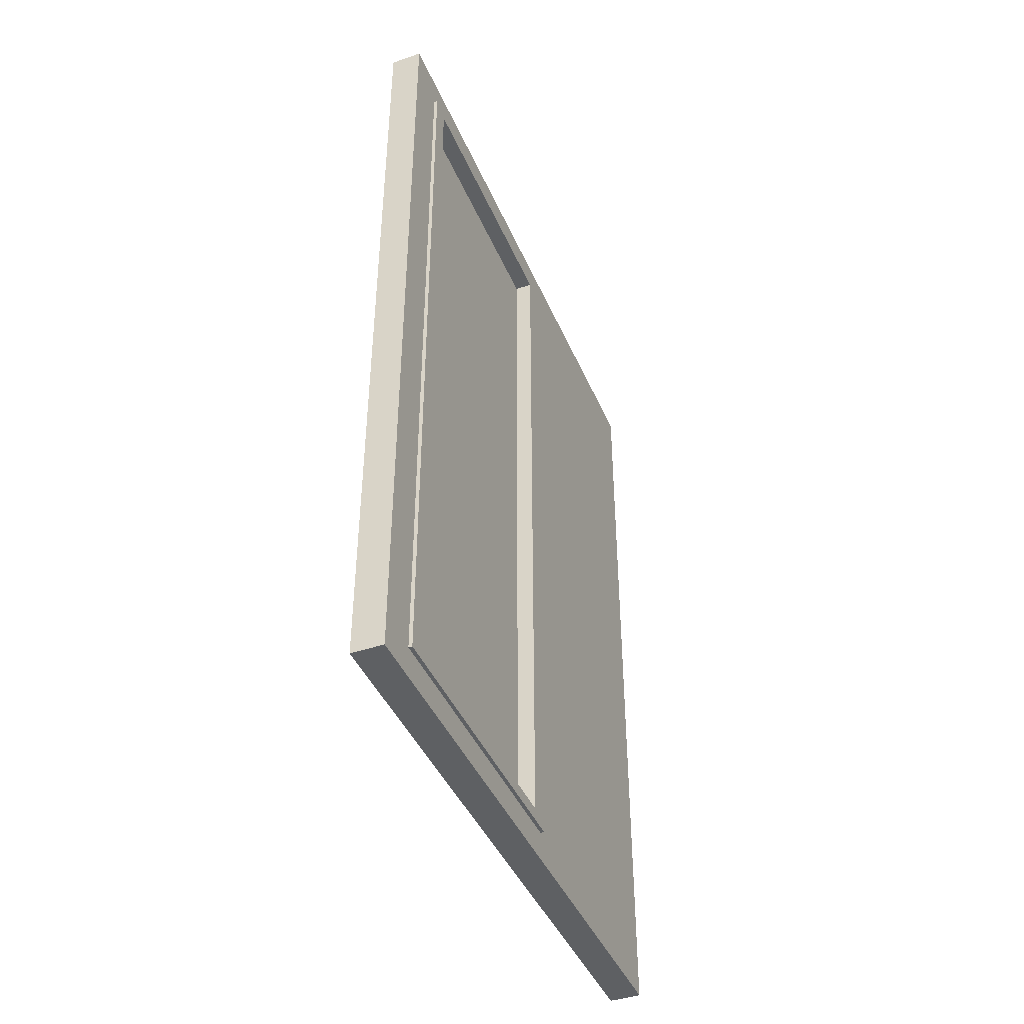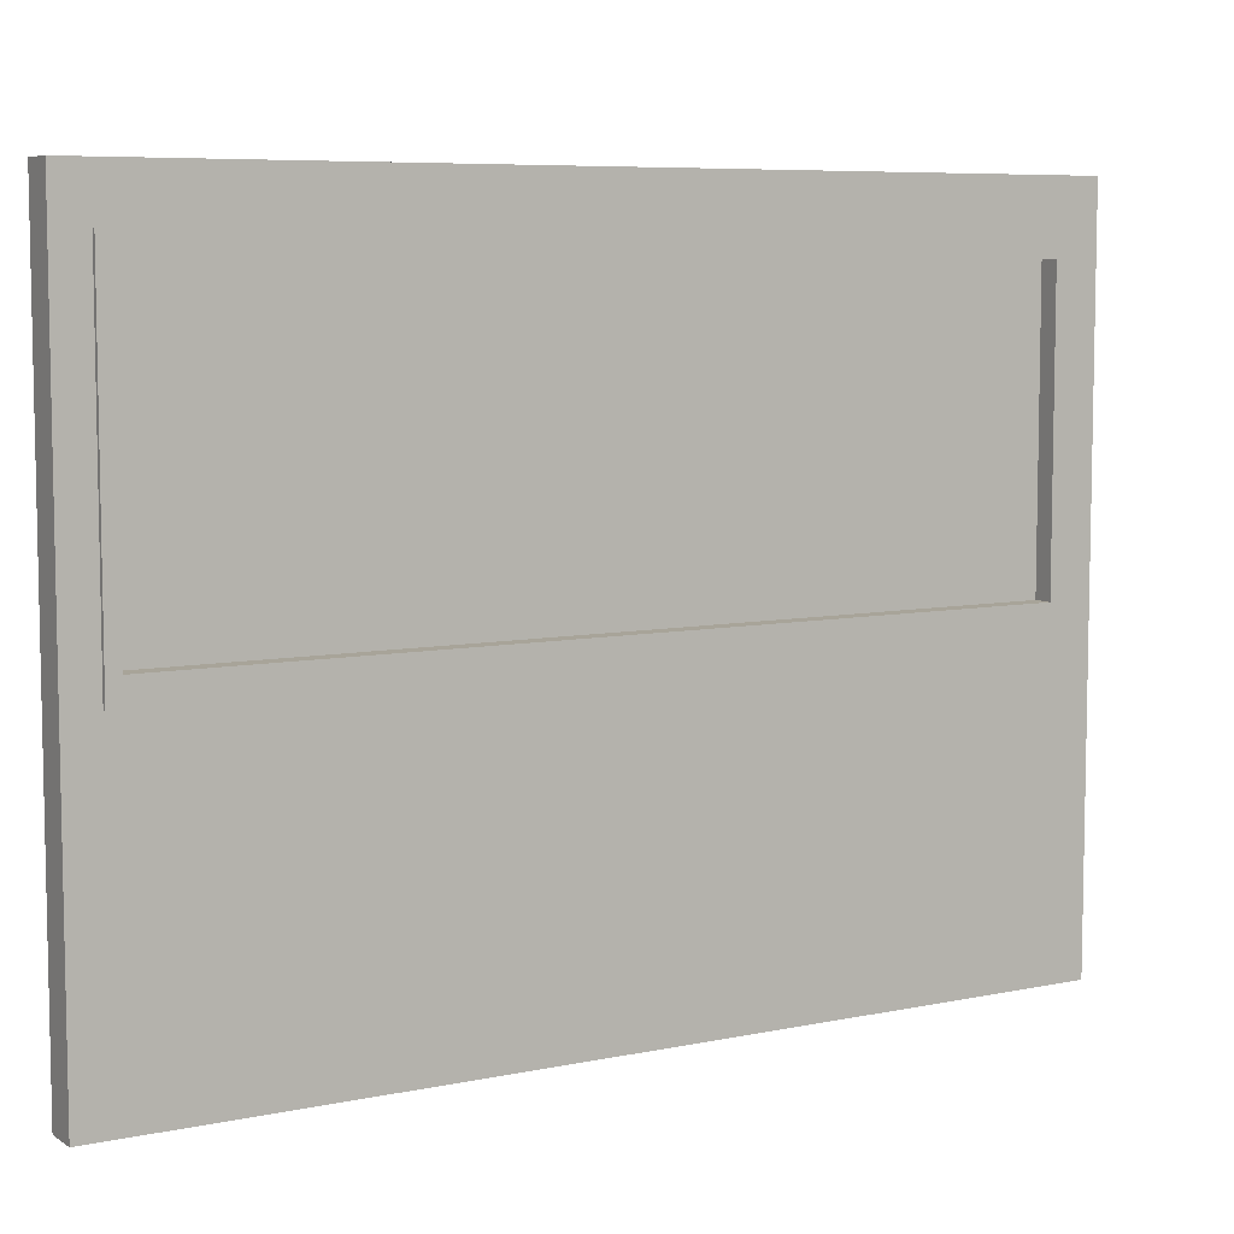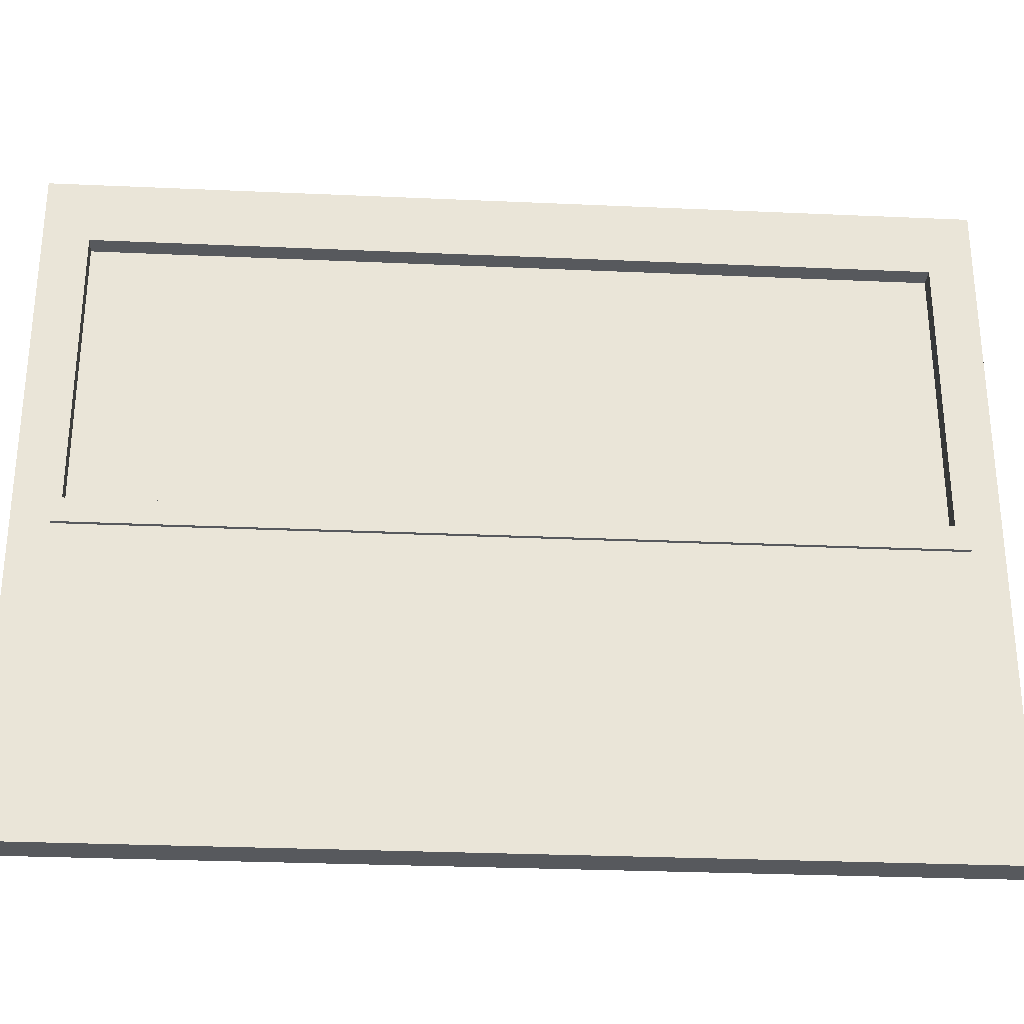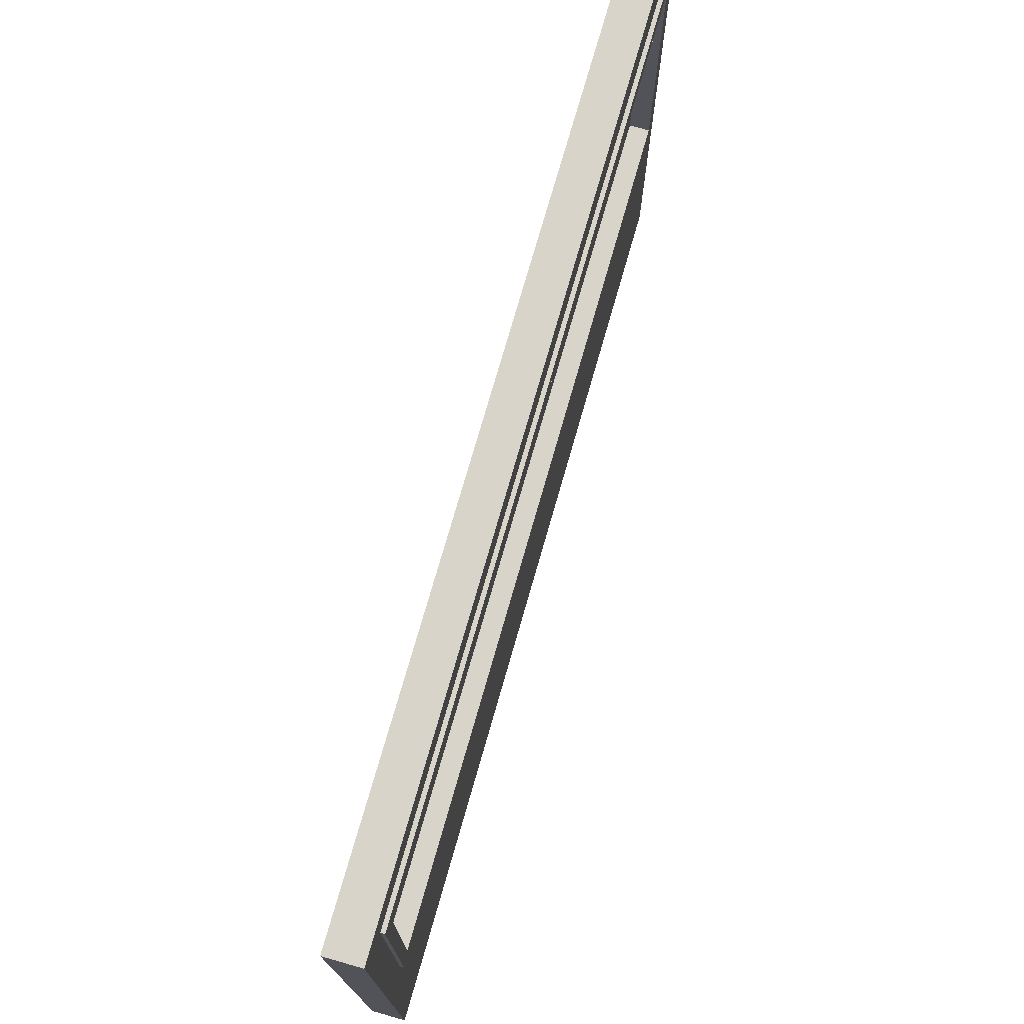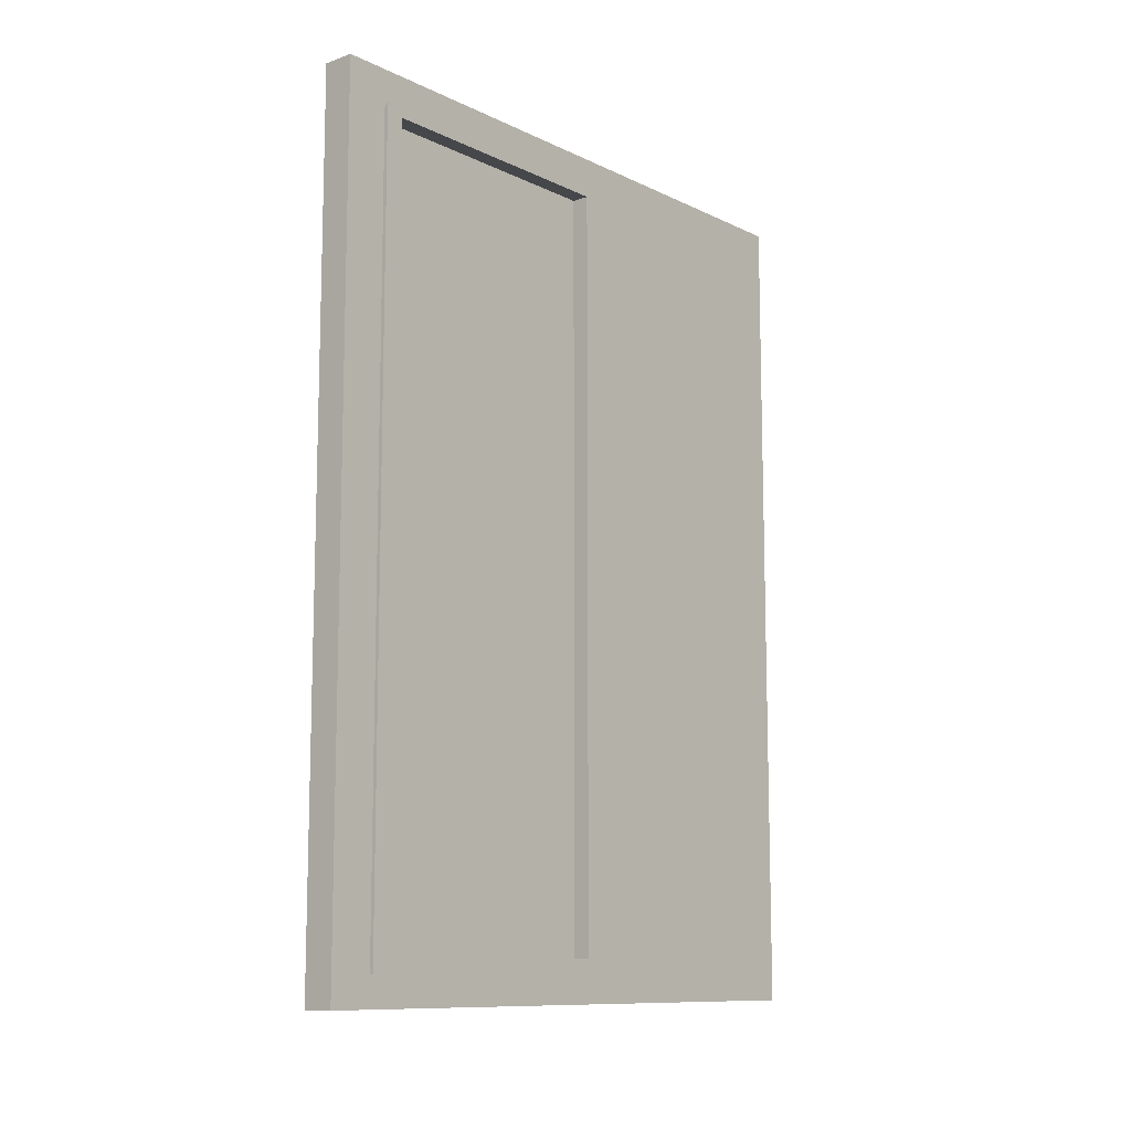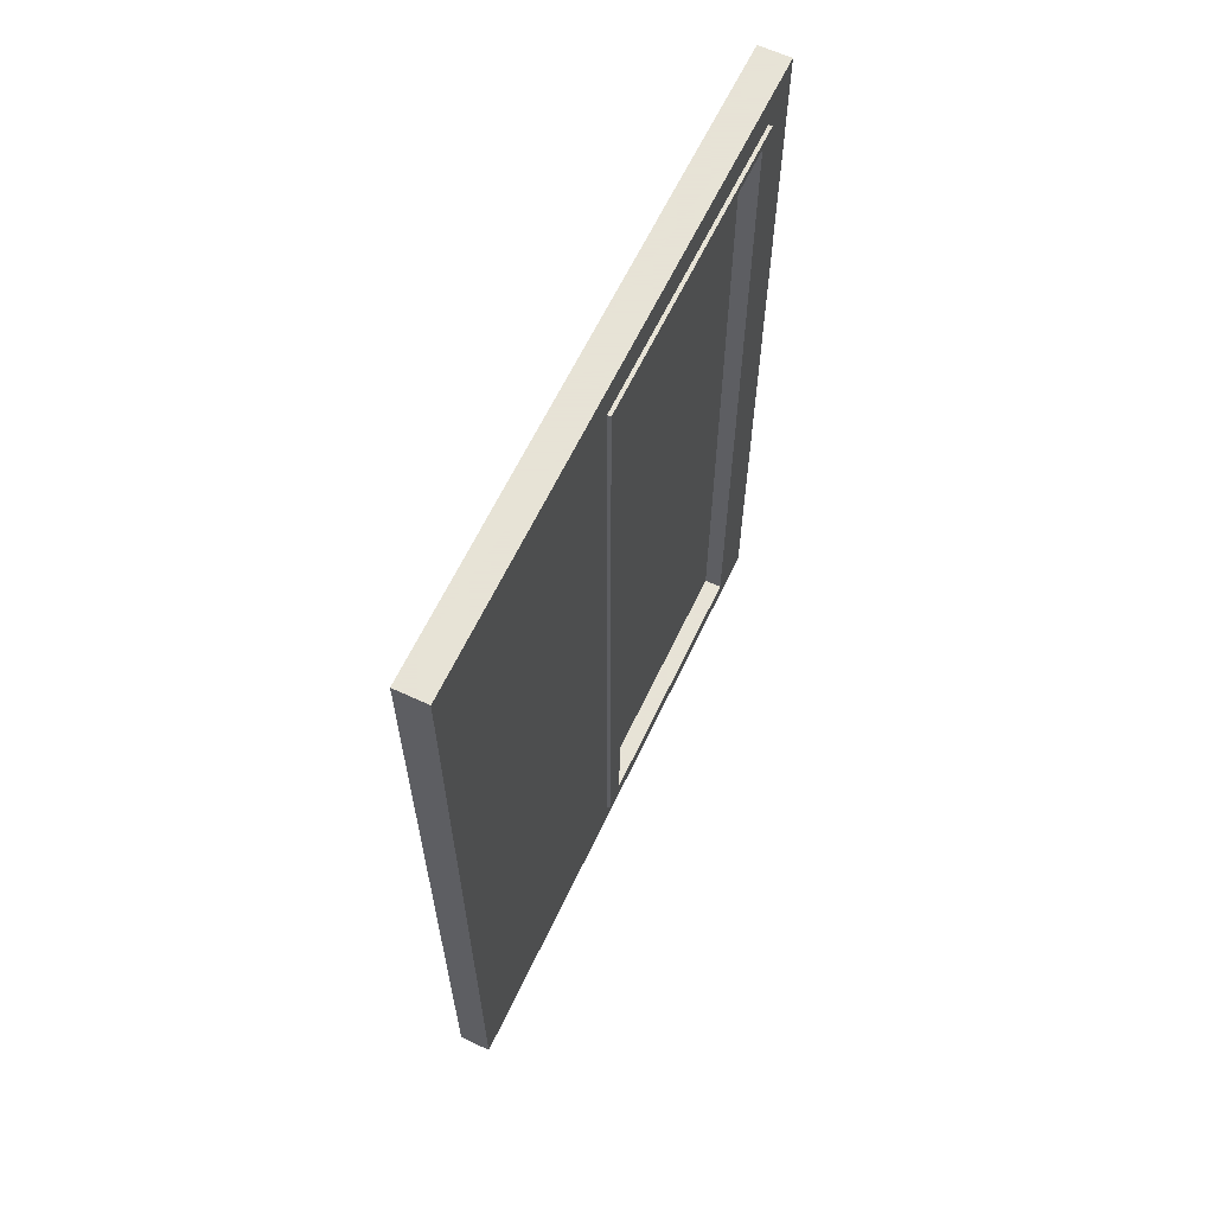
<metadata>
{"format":"obj","ext":"obj","renderer":"f3d","projection":"perspective","resolution":1024,"background":"white","views":[{"elev":-42.6,"azim":-158.0,"up":"+Z"},{"elev":7.1,"azim":-121.0,"up":"+Y"},{"elev":-29.0,"azim":86.2,"up":"+Y"},{"elev":74.8,"azim":-164.0,"up":"+Y"},{"elev":-10.8,"azim":-139.4,"up":"+Z"},{"elev":62.8,"azim":25.3,"up":"+Z"}]}
</metadata>
<code>
g default
v -0.075 0 1
v 0.075 0 1
v -0.075 3 1
v 0.075 3 1
v -0.075 3 -3
v 0.075 3 -3
v -0.075 0 -3
v 0.075 0 -3
v -0.075 2.7 1
v -0.075 2.7 -3
v 0.075 2.7 -3
v 0.075 2.7 1
v -0.075 1.449 1
v -0.075 1.449 -3
v 0.075 1.449 -3
v 0.075 1.449 1
v -0.075 0 -2.8
v -0.075 1.449 -2.8
v -0.075 2.7 -2.8
v -0.075 3 -2.8
v 0.075 3 -2.8
v 0.075 2.7 -2.8
v 0.075 1.449 -2.8
v 0.075 0 -2.8
v -0.075 3 0.8
v -0.075 2.7 0.8
v -0.075 1.449 0.8
v -0.075 0 0.8
v 0.075 0 0.8
v 0.075 1.449 0.8
v 0.075 2.7 0.8
v 0.075 3 0.8
v -0.008459 1.449 0.8
v -0.008459 1.449 -2.8
v -0.008459 2.7 0.8
v -0.008459 2.7 -2.8
v 0.008459 1.449 0.8
v 0.008459 2.7 0.8
v 0.008459 1.449 -2.8
v 0.008459 2.7 -2.8
v -0.075 3 0.84
v -0.075 2.7 0.84
v -0.075 1.449 0.84
v -0.075 0 0.84
v 0.075 0 0.84
v 0.075 1.449 0.84
v 0.075 2.7 0.84
v 0.075 3 0.84
v -0.075 0 -2.86
v -0.075 1.449 -2.86
v -0.075 2.7 -2.86
v -0.075 3 -2.86
v 0.075 3 -2.86
v 0.075 2.7 -2.86
v 0.075 1.449 -2.86
v 0.075 0 -2.86
v -0.075 2.79 -3
v -0.075 2.79 -2.86
v -0.075 2.79 -2.8
v -0.075 2.79 0.8
v -0.075 2.79 0.84
v -0.075 2.79 1
v 0.075 2.79 1
v 0.075 2.79 0.84
v 0.075 2.79 0.8
v 0.075 2.79 -2.8
v 0.075 2.79 -2.86
v 0.075 2.79 -3
v -0.075 1.341 1
v -0.075 1.341 0.84
v -0.075 1.341 0.8
v -0.075 1.341 -2.8
v -0.075 1.341 -2.86
v -0.075 1.341 -3
v 0.075 1.341 -3
v 0.075 1.341 -2.86
v 0.075 1.341 -2.8
v 0.075 1.341 0.8
v 0.075 1.341 0.84
v 0.075 1.341 1
v -0.09237 2.7 0.8
v -0.09237 1.449 0.8
v -0.09237 1.449 0.84
v -0.09237 2.7 0.84
v -0.09237 1.449 -2.86
v -0.09237 2.7 -2.86
v -0.09237 1.449 -2.8
v -0.09237 2.7 -2.8
v -0.09237 2.79 -2.86
v -0.09237 2.79 -2.8
v -0.09237 2.79 0.8
v -0.09237 2.79 0.84
v -0.09237 1.341 0.8
v -0.09237 1.341 0.84
v -0.09237 1.341 -2.8
v -0.09237 1.341 -2.86
v 0.09237 1.449 0.84
v 0.09237 2.7 0.84
v 0.09237 1.449 0.8
v 0.09237 2.7 0.8
v 0.09237 2.7 -2.8
v 0.09237 1.449 -2.8
v 0.09237 1.449 -2.86
v 0.09237 2.7 -2.86
v 0.09237 2.79 0.84
v 0.09237 2.79 0.8
v 0.09237 2.79 -2.8
v 0.09237 2.79 -2.86
v 0.09237 1.341 -2.8
v 0.09237 1.341 -2.86
v 0.09237 1.341 0.8
v 0.09237 1.341 0.84
g Window_LP
f 1 2 80 69
f 3 4 48 41
f 74 75 8 7
f 44 45 2 1
f 2 45 79 80
f 69 70 44 1
f 41 61 62 3
f 5 6 68 57
f 63 64 48 4
f 62 63 4 3
f 42 43 13 9
f 10 11 15 14
f 16 46 47 12
f 13 16 12 9
f 57 58 52 5
f 14 50 51 10
f 7 49 73 74
f 7 8 56 49
f 75 76 56 8
f 54 55 15 11
f 53 67 68 6
f 52 53 6 5
f 59 60 25 20
f 34 33 35 36
f 28 71 72 17
f 29 28 17 24
f 77 78 29 24
f 38 37 39 40
f 21 32 65 66
f 20 25 32 21
f 18 27 33 34
f 27 26 35 33
f 26 19 36 35
f 19 18 34 36
f 31 30 37 38
f 30 23 39 37
f 23 22 40 39
f 22 31 38 40
f 25 60 61 41
f 81 82 83 84
f 70 71 28 44
f 28 29 45 44
f 78 79 45 29
f 98 97 99 100
f 48 64 65 32
f 41 48 32 25
f 72 73 49 17
f 86 85 87 88
f 52 58 59 20
f 20 21 53 52
f 21 66 67 53
f 101 102 103 104
f 76 77 24 56
f 49 56 24 17
f 10 51 58 57
f 90 89 86 88
f 88 81 91 90
f 92 91 81 84
f 62 61 42 9
f 9 12 63 62
f 12 47 64 63
f 106 105 98 100
f 107 106 100 101
f 108 107 101 104
f 68 67 54 11
f 57 68 11 10
f 43 70 69 13
f 82 93 94 83
f 95 93 82 87
f 85 96 95 87
f 74 73 50 14
f 14 15 75 74
f 55 76 75 15
f 102 109 110 103
f 99 111 109 102
f 97 112 111 99
f 80 79 46 16
f 69 80 16 13
f 26 27 82 81
f 43 42 84 83
f 51 50 85 86
f 18 19 88 87
f 59 58 89 90
f 58 51 86 89
f 19 26 81 88
f 60 59 90 91
f 61 60 91 92
f 42 61 92 84
f 71 70 94 93
f 70 43 83 94
f 72 71 93 95
f 27 18 87 82
f 50 73 96 85
f 73 72 95 96
f 47 46 97 98
f 30 31 100 99
f 22 23 102 101
f 55 54 104 103
f 65 64 105 106
f 64 47 98 105
f 66 65 106 107
f 31 22 101 100
f 67 66 107 108
f 54 67 108 104
f 77 76 110 109
f 76 55 103 110
f 78 77 109 111
f 23 30 99 102
f 46 79 112 97
f 79 78 111 112

</code>
